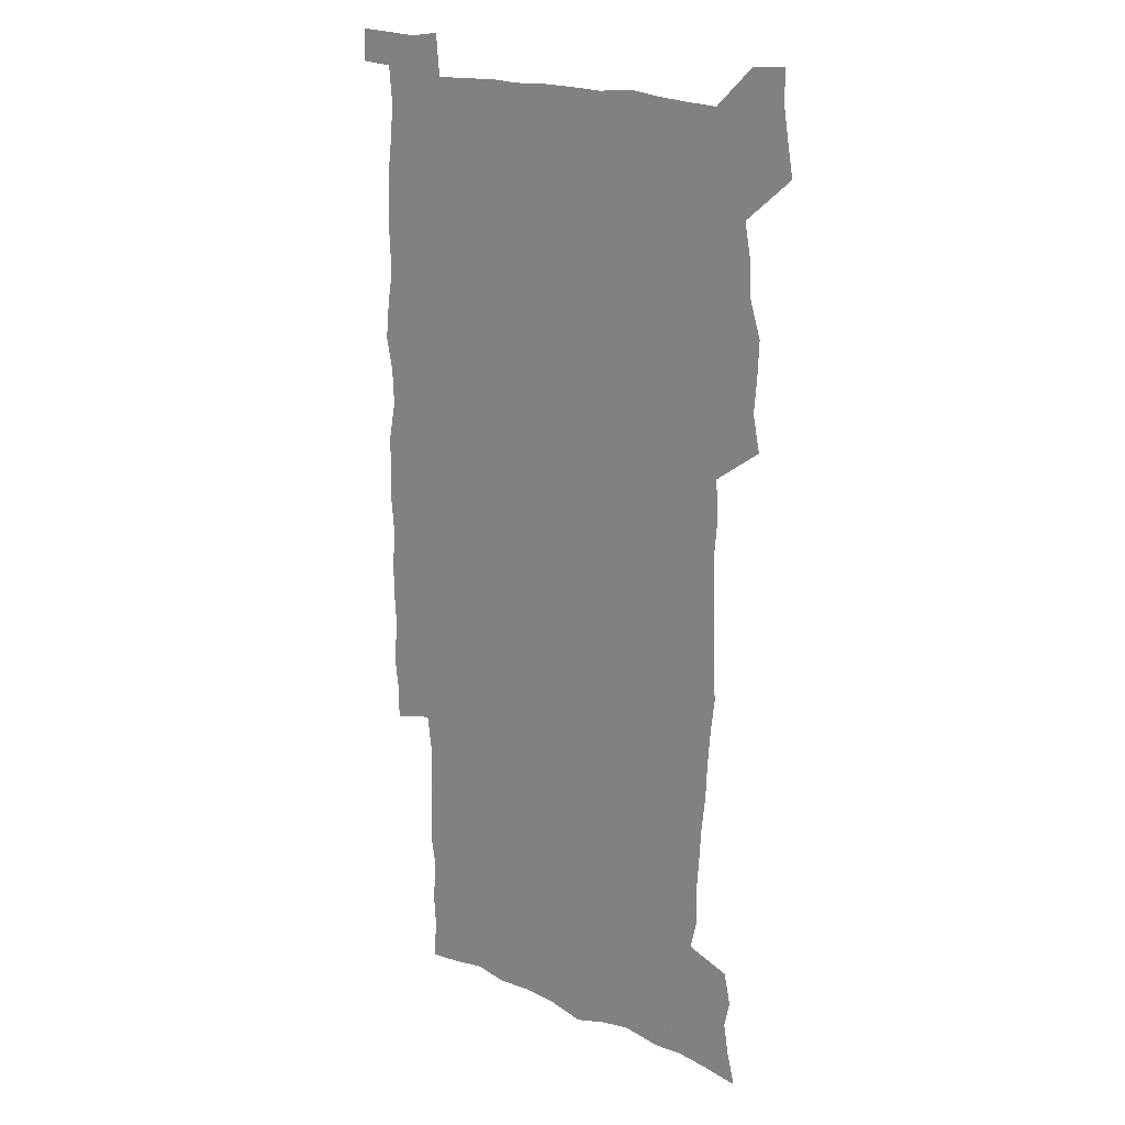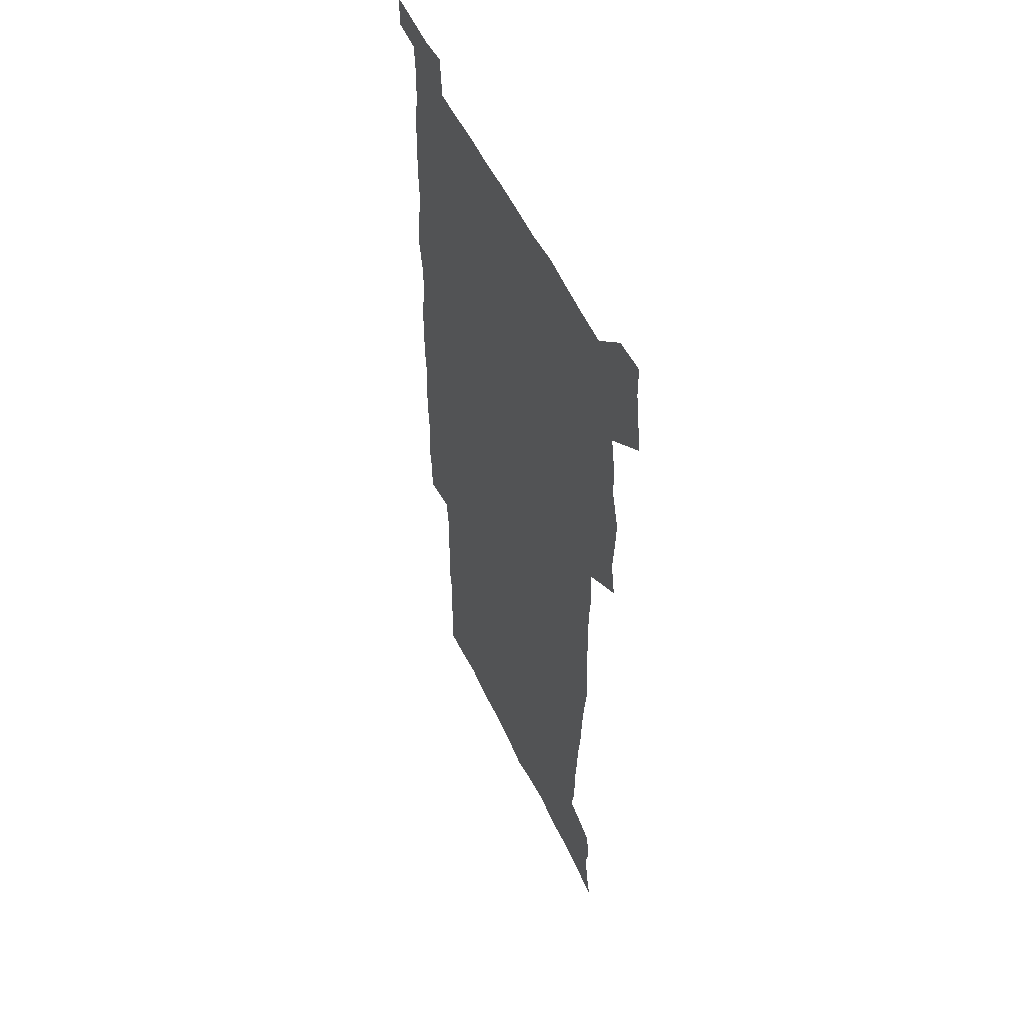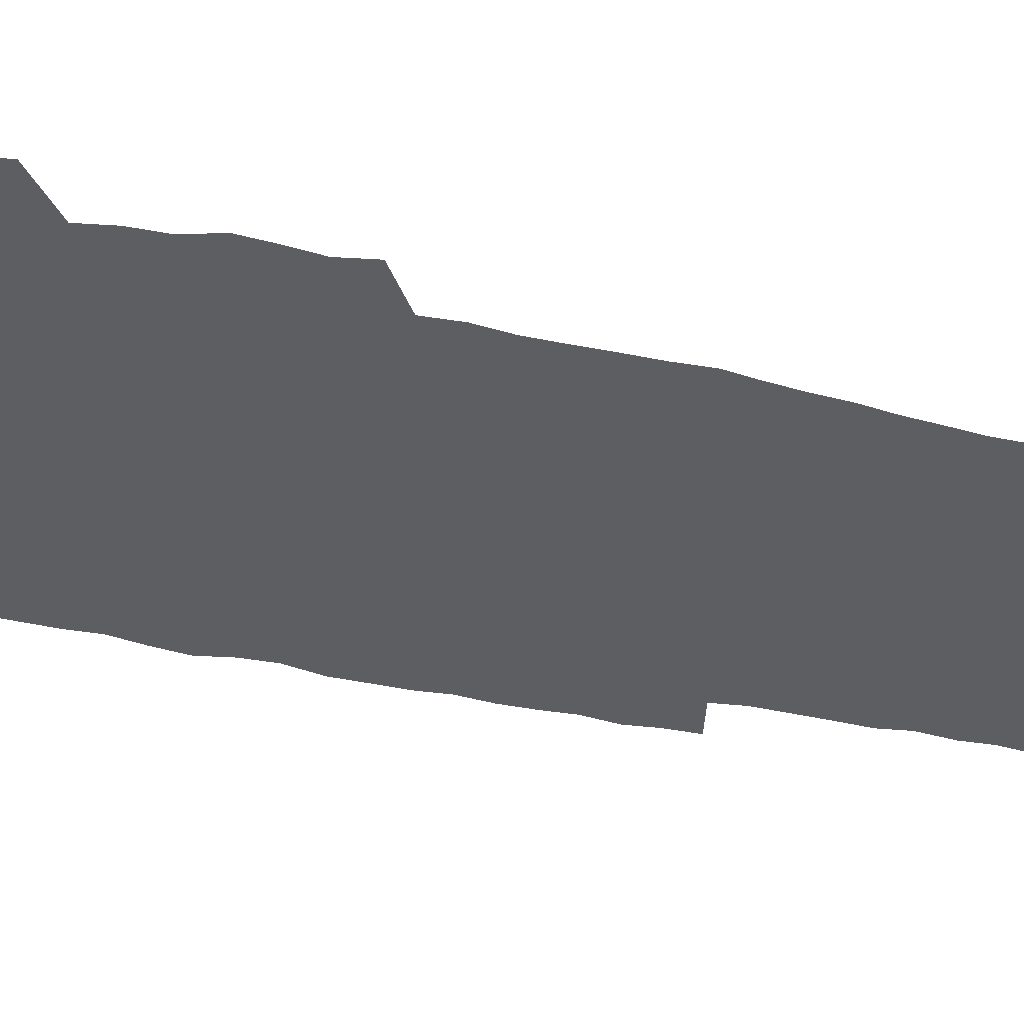
<metadata>
{"format":"obj","ext":"obj","renderer":"f3d","projection":"perspective","resolution":1024,"background":"white","views":[{"elev":18.2,"azim":-138.3,"up":"+Y"},{"elev":52.8,"azim":-114.4,"up":"+Y"},{"elev":-38.3,"azim":-105.8,"up":"+Z"}]}
</metadata>
<code>
v 443.8 558.7 0
v 446.3 572.5 0
v 448.5 586.2 0
v 448.6 600.3 0
v 459.9 160.9 0
v 463.4 174.9 0
v 465.7 188.2 0
v 463.1 199.3 0
v 466.1 213 0
v 455.7 449 0
v 458.9 464.6 0
v 457.6 479.7 0
v 456.9 494.7 0
v 461.9 510.5 0
v 462.5 525.6 0
v 465.5 540.7 0
v 464.3 555.9 0
v 465 570.2 0
v 465.1 584.5 0
v 464 599.2 0
v 475 163 0
v 479.6 178 0
v 483.5 192.5 0
v 481.1 203.7 0
v 485.2 219.5 0
v 482.4 231.5 0
v 482.6 247.1 0
v 481.5 262 0
v 480.6 277.5 0
v 478.8 292.5 0
v 478.1 308 0
v 476.9 323.2 0
v 475 338.2 0
v 476.1 354.5 0
v 476.3 370.5 0
v 476.8 386.6 0
v 477 402.6 0
v 475.6 418.2 0
v 476.8 434.2 0
v 475.5 449.6 0
v 477.7 465.1 0
v 475.7 480.2 0
v 479 495.4 0
v 480.1 510.2 0
v 479.3 525 0
v 482.6 539.5 0
v 481.2 554.6 0
v 480.6 569.3 0
v 480.9 583.3 0
v 490.1 164.3 0
v 494.3 179.7 0
v 495.3 192.8 0
v 497.3 207.4 0
v 500 223.5 0
v 497.6 236.2 0
v 499.9 253 0
v 499 267.5 0
v 499.2 283.2 0
v 498.6 298.1 0
v 496.9 312.6 0
v 495.9 327.7 0
v 495.5 343 0
v 494.8 358.1 0
v 495.9 374.2 0
v 496 389.6 0
v 495.2 404.6 0
v 495.4 420 0
v 495.1 435.2 0
v 494.3 450.4 0
v 495.6 465.6 0
v 496.4 480.6 0
v 496.1 495.3 0
v 497.7 510 0
v 497.6 524.6 0
v 498.2 538.9 0
v 499 552.9 0
v 496.7 568.5 0
v 495.1 583.9 0
v 503.9 163.2 0
v 508.2 179.6 0
v 509.3 193.7 0
v 515.7 214 0
v 516 228 0
v 515.6 242 0
v 514.9 256 0
v 514.8 271 0
v 515.5 286.9 0
v 513.5 300.5 0
v 512.7 315.3 0
v 512.7 330.8 0
v 510.9 345.1 0
v 511.4 360.4 0
v 513.4 376.9 0
v 512.8 391.3 0
v 512.2 406 0
v 511.5 420.9 0
v 512.3 436.2 0
v 512.7 451.2 0
v 512.7 466 0
v 513.3 480.7 0
v 513 495.3 0
v 512.9 509.9 0
v 513.3 524.2 0
v 513.4 538.6 0
v 513.5 552.8 0
v 512.3 567.8 0
v 509.6 585 0
v 521.3 165.4 0
v 523.6 180.9 0
v 527.3 199.3 0
v 529.7 216.1 0
v 529.5 229.2 0
v 531.5 245.8 0
v 529.7 258.5 0
v 529.8 273.5 0
v 529.5 288.3 0
v 528.8 302.8 0
v 527.4 316.9 0
v 528.6 333.5 0
v 528.5 348.2 0
v 527.3 362.4 0
v 527.5 377.3 0
v 528.1 392.5 0
v 527.8 406.9 0
v 528 421.7 0
v 526.7 436.4 0
v 528 451.7 0
v 528.3 466.3 0
v 528.4 480.8 0
v 528.7 495.2 0
v 528.5 509.7 0
v 528.3 524 0
v 529.2 538 0
v 528.3 552.9 0
v 526.9 568.5 0
v 524 586.6 0
v 535.7 162.8 0
v 539.8 183.7 0
v 541.5 199.9 0
v 542.7 215.2 0
v 544.1 231.9 0
v 544.4 246.4 0
v 543.8 259.7 0
v 544.1 274.5 0
v 544.1 289.9 0
v 543.4 304.4 0
v 542.8 319.1 0
v 542.7 334 0
v 542.8 349.2 0
v 542.5 363.7 0
v 542.4 378.3 0
v 542.2 392.7 0
v 541.5 406.7 0
v 543.3 422.8 0
v 542.5 437.2 0
v 543 452.1 0
v 543 466.5 0
v 542.1 481 0
v 543.4 495.5 0
v 543.1 509.8 0
v 544 523.9 0
v 543.2 539 0
v 542.8 553.3 0
v 541.9 568.5 0
v 540.4 585 0
v 550.6 158.3 0
v 554.1 181.6 0
v 555.4 198.5 0
v 556.6 215.8 0
v 557.6 232.2 0
v 557.6 246.5 0
v 558.2 261.3 0
v 557.7 274.3 0
v 558.1 291.9 0
v 557.4 305.4 0
v 557.1 319.8 0
v 556.9 334.7 0
v 556.8 349.5 0
v 556.7 364.3 0
v 556.7 378.9 0
v 556.8 393.2 0
v 557.1 408.3 0
v 557.4 423 0
v 557.3 437.5 0
v 557.6 452.3 0
v 557.9 466.7 0
v 557.5 481.2 0
v 558.1 495.5 0
v 557.8 509.9 0
v 557.9 524 0
v 557.8 538.6 0
v 557.4 553.4 0
v 556.9 568.3 0
v 555.4 585.4 0
v 567.5 161.7 0
v 569.3 183 0
v 570.3 200.5 0
v 570.8 217.8 0
v 571.1 231.8 0
v 571.3 248 0
v 571.4 261.4 0
v 571.2 274.7 0
v 571.4 292.1 0
v 571.6 306.2 0
v 571.3 320.5 0
v 571.2 335.7 0
v 571 350.1 0
v 570.8 364.9 0
v 570.5 378.5 0
v 571.6 394.5 0
v 571.6 408.8 0
v 571.7 423 0
v 571.7 437.6 0
v 571.8 452 0
v 572.1 467 0
v 572.1 481.3 0
v 572.2 495.6 0
v 572.2 509.9 0
v 572 524.5 0
v 572.3 538.4 0
v 571.8 554.2 0
v 571.6 568.8 0
v 570.6 585.6 0
v 583.5 162.3 0
v 583.9 182.8 0
v 584.8 198.2 0
v 584.7 215.8 0
v 584.8 232.1 0
v 585.2 246.3 0
v 584.9 261.2 0
v 585 274.8 0
v 585.9 289.6 0
v 585.5 306.3 0
v 585.3 320.5 0
v 585.2 335.6 0
v 585.2 350.5 0
v 584.9 365.5 0
v 585.3 380.3 0
v 585.4 394.6 0
v 585.5 409.3 0
v 586 423.1 0
v 586.1 437.7 0
v 586.1 452.1 0
v 586.2 466.7 0
v 586.5 481.2 0
v 586.5 495.7 0
v 586.5 510 0
v 586.5 524.4 0
v 586.6 539.1 0
v 586.8 553.4 0
v 586.5 568.7 0
v 586.1 584.9 0
v 599.3 160.9 0
v 598.8 179.8 0
v 599.3 197.1 0
v 598.6 216.3 0
v 599 230.6 0
v 599.2 245.3 0
v 599.1 260.2 0
v 598.9 276.2 0
v 600 289.1 0
v 599.3 306 0
v 599.4 320.4 0
v 599.5 334.6 0
v 599.2 351 0
v 599.1 365.6 0
v 599.3 380 0
v 599.6 394.4 0
v 600.1 408.7 0
v 600.1 423.3 0
v 600.2 437.6 0
v 600.4 451.9 0
v 600.8 466.1 0
v 600.9 481.2 0
v 600.9 495.8 0
v 600.8 510.1 0
v 601 524.7 0
v 601 539.1 0
v 601.4 554 0
v 601.4 568.8 0
v 601.2 585.5 0
v 614.3 163.2 0
v 612.7 183.4 0
v 614.2 196.1 0
v 613.2 213.6 0
v 613.2 228.9 0
v 613.8 243.5 0
v 613.9 258.5 0
v 613.5 274.3 0
v 613.9 289 0
v 613 306 0
v 613.7 319.9 0
v 613.4 335.1 0
v 613.8 349.5 0
v 613.5 364.6 0
v 613.8 379.1 0
v 614.1 393.7 0
v 614.3 408.3 0
v 614.8 422.7 0
v 614.7 437.3 0
v 615.3 451.9 0
v 614.8 467.8 0
v 615.8 481.7 0
v 615.4 496 0
v 615.5 510.4 0
v 615.6 524.9 0
v 614.8 538.7 0
v 616 554.5 0
v 615.9 568.4 0
v 616.2 584.7 0
v 630 160.4 0
v 627.9 179.5 0
v 628.9 193.9 0
v 627.9 211 0
v 627.7 226.8 0
v 628.5 241.4 0
v 628.5 257 0
v 628.2 273 0
v 628.4 288.2 0
v 627.2 304.4 0
v 628.6 318.3 0
v 628.6 333.3 0
v 628.4 348.5 0
v 628.8 363 0
v 628.4 378.1 0
v 629.2 392.5 0
v 629.9 407.1 0
v 630.6 421.8 0
v 630.1 436.9 0
v 630 451.9 0
v 629 467 0
v 631 481.5 0
v 630.7 496 0
v 631.9 510.9 0
v 631.1 525.5 0
v 630.4 539.9 0
v 630.8 554.7 0
v 630.6 569.1 0
v 631.1 584.5 0
v 632.8 602.6 0
v 644.9 158.8 0
v 643.5 176 0
v 644.5 190.3 0
v 643.1 207.8 0
v 645.3 221.6 0
v 644.8 237.5 0
v 644.6 253.5 0
v 644.3 269.7 0
v 646.3 284.3 0
v 644.7 300.8 0
v 644.9 315.8 0
v 643.8 331.5 0
v 645.2 345.8 0
v 644.5 361.1 0
v 645.9 375.6 0
v 646.4 390.4 0
v 647.5 405.2 0
v 646.6 420.7 0
v 646.9 435.8 0
v 646.4 451.3 0
v 646.5 466.5 0
v 645.2 481.5 0
v 646 495.9 0
v 647.8 511.2 0
v 646.5 526 0
v 645.1 540.3 0
v 646.7 555.4 0
v 645.1 569.7 0
v 645.7 584.7 0
v 647.2 600.8 0
v 665.6 279.6 0
v 665.9 295 0
v 667.7 309.6 0
v 665.9 325.9 0
v 666.9 340.8 0
v 667.3 356.2 0
v 665.9 372.1 0
v 667.4 387 0
v 667.3 402.3 0
v 667.2 417.7 0
v 664 434.8 0
v 664.7 449.9 0
v 667.7 464.9 0
v 666.1 480.6 0
v 663.6 496.2 0
v 664.5 511.5 0
v 664.2 526.6 0
v 663.7 541.7 0
v 661.9 556.5 0
v 660.6 571 0
v 662.1 587.1 0
v 662.2 601.5 0
v 677.2 588.1 0
v 676.8 602.1 0
f 16 17 1
f 1 17 2
f 17 18 2
f 2 18 3
f 18 19 3
f 3 19 4
f 19 20 4
f 5 21 6
f 21 22 6
f 6 22 7
f 22 23 7
f 7 23 8
f 23 24 8
f 8 24 9
f 24 25 9
f 39 40 10
f 10 40 11
f 40 41 11
f 11 41 12
f 41 42 12
f 12 42 13
f 42 43 13
f 13 43 14
f 43 44 14
f 14 44 15
f 44 45 15
f 15 45 16
f 45 46 16
f 16 46 17
f 46 47 17
f 17 47 18
f 47 48 18
f 18 48 19
f 48 49 19
f 19 49 20
f 21 50 22
f 50 51 22
f 22 51 23
f 51 52 23
f 23 52 24
f 52 53 24
f 24 53 25
f 53 54 25
f 25 54 26
f 54 55 26
f 26 55 27
f 55 56 27
f 27 56 28
f 56 57 28
f 28 57 29
f 57 58 29
f 29 58 30
f 58 59 30
f 30 59 31
f 59 60 31
f 31 60 32
f 60 61 32
f 32 61 33
f 61 62 33
f 33 62 34
f 62 63 34
f 34 63 35
f 63 64 35
f 35 64 36
f 64 65 36
f 36 65 37
f 65 66 37
f 37 66 38
f 66 67 38
f 38 67 39
f 67 68 39
f 39 68 40
f 68 69 40
f 40 69 41
f 69 70 41
f 41 70 42
f 70 71 42
f 42 71 43
f 71 72 43
f 43 72 44
f 72 73 44
f 44 73 45
f 73 74 45
f 45 74 46
f 74 75 46
f 46 75 47
f 75 76 47
f 47 76 48
f 76 77 48
f 48 77 49
f 77 78 49
f 50 79 51
f 79 80 51
f 51 80 52
f 80 81 52
f 52 81 53
f 81 82 53
f 53 82 54
f 82 83 54
f 54 83 55
f 83 84 55
f 55 84 56
f 84 85 56
f 56 85 57
f 85 86 57
f 57 86 58
f 86 87 58
f 58 87 59
f 87 88 59
f 59 88 60
f 88 89 60
f 60 89 61
f 89 90 61
f 61 90 62
f 90 91 62
f 62 91 63
f 91 92 63
f 63 92 64
f 92 93 64
f 64 93 65
f 93 94 65
f 65 94 66
f 94 95 66
f 66 95 67
f 95 96 67
f 67 96 68
f 96 97 68
f 68 97 69
f 97 98 69
f 69 98 70
f 98 99 70
f 70 99 71
f 99 100 71
f 71 100 72
f 100 101 72
f 72 101 73
f 101 102 73
f 73 102 74
f 102 103 74
f 74 103 75
f 103 104 75
f 75 104 76
f 104 105 76
f 76 105 77
f 105 106 77
f 77 106 78
f 106 107 78
f 79 108 80
f 108 109 80
f 80 109 81
f 109 110 81
f 81 110 82
f 110 111 82
f 82 111 83
f 111 112 83
f 83 112 84
f 112 113 84
f 84 113 85
f 113 114 85
f 85 114 86
f 114 115 86
f 86 115 87
f 115 116 87
f 87 116 88
f 116 117 88
f 88 117 89
f 117 118 89
f 89 118 90
f 118 119 90
f 90 119 91
f 119 120 91
f 91 120 92
f 120 121 92
f 92 121 93
f 121 122 93
f 93 122 94
f 122 123 94
f 94 123 95
f 123 124 95
f 95 124 96
f 124 125 96
f 96 125 97
f 125 126 97
f 97 126 98
f 126 127 98
f 98 127 99
f 127 128 99
f 99 128 100
f 128 129 100
f 100 129 101
f 129 130 101
f 101 130 102
f 130 131 102
f 102 131 103
f 131 132 103
f 103 132 104
f 132 133 104
f 104 133 105
f 133 134 105
f 105 134 106
f 134 135 106
f 106 135 107
f 135 136 107
f 108 137 109
f 137 138 109
f 109 138 110
f 138 139 110
f 110 139 111
f 139 140 111
f 111 140 112
f 140 141 112
f 112 141 113
f 141 142 113
f 113 142 114
f 142 143 114
f 114 143 115
f 143 144 115
f 115 144 116
f 144 145 116
f 116 145 117
f 145 146 117
f 117 146 118
f 146 147 118
f 118 147 119
f 147 148 119
f 119 148 120
f 148 149 120
f 120 149 121
f 149 150 121
f 121 150 122
f 150 151 122
f 122 151 123
f 151 152 123
f 123 152 124
f 152 153 124
f 124 153 125
f 153 154 125
f 125 154 126
f 154 155 126
f 126 155 127
f 155 156 127
f 127 156 128
f 156 157 128
f 128 157 129
f 157 158 129
f 129 158 130
f 158 159 130
f 130 159 131
f 159 160 131
f 131 160 132
f 160 161 132
f 132 161 133
f 161 162 133
f 133 162 134
f 162 163 134
f 134 163 135
f 163 164 135
f 135 164 136
f 164 165 136
f 137 166 138
f 166 167 138
f 138 167 139
f 167 168 139
f 139 168 140
f 168 169 140
f 140 169 141
f 169 170 141
f 141 170 142
f 170 171 142
f 142 171 143
f 171 172 143
f 143 172 144
f 172 173 144
f 144 173 145
f 173 174 145
f 145 174 146
f 174 175 146
f 146 175 147
f 175 176 147
f 147 176 148
f 176 177 148
f 148 177 149
f 177 178 149
f 149 178 150
f 178 179 150
f 150 179 151
f 179 180 151
f 151 180 152
f 180 181 152
f 152 181 153
f 181 182 153
f 153 182 154
f 182 183 154
f 154 183 155
f 183 184 155
f 155 184 156
f 184 185 156
f 156 185 157
f 185 186 157
f 157 186 158
f 186 187 158
f 158 187 159
f 187 188 159
f 159 188 160
f 188 189 160
f 160 189 161
f 189 190 161
f 161 190 162
f 190 191 162
f 162 191 163
f 191 192 163
f 163 192 164
f 192 193 164
f 164 193 165
f 193 194 165
f 166 195 167
f 195 196 167
f 167 196 168
f 196 197 168
f 168 197 169
f 197 198 169
f 169 198 170
f 198 199 170
f 170 199 171
f 199 200 171
f 171 200 172
f 200 201 172
f 172 201 173
f 201 202 173
f 173 202 174
f 202 203 174
f 174 203 175
f 203 204 175
f 175 204 176
f 204 205 176
f 176 205 177
f 205 206 177
f 177 206 178
f 206 207 178
f 178 207 179
f 207 208 179
f 179 208 180
f 208 209 180
f 180 209 181
f 209 210 181
f 181 210 182
f 210 211 182
f 182 211 183
f 211 212 183
f 183 212 184
f 212 213 184
f 184 213 185
f 213 214 185
f 185 214 186
f 214 215 186
f 186 215 187
f 215 216 187
f 187 216 188
f 216 217 188
f 188 217 189
f 217 218 189
f 189 218 190
f 218 219 190
f 190 219 191
f 219 220 191
f 191 220 192
f 220 221 192
f 192 221 193
f 221 222 193
f 193 222 194
f 222 223 194
f 195 224 196
f 224 225 196
f 196 225 197
f 225 226 197
f 197 226 198
f 226 227 198
f 198 227 199
f 227 228 199
f 199 228 200
f 228 229 200
f 200 229 201
f 229 230 201
f 201 230 202
f 230 231 202
f 202 231 203
f 231 232 203
f 203 232 204
f 232 233 204
f 204 233 205
f 233 234 205
f 205 234 206
f 234 235 206
f 206 235 207
f 235 236 207
f 207 236 208
f 236 237 208
f 208 237 209
f 237 238 209
f 209 238 210
f 238 239 210
f 210 239 211
f 239 240 211
f 211 240 212
f 240 241 212
f 212 241 213
f 241 242 213
f 213 242 214
f 242 243 214
f 214 243 215
f 243 244 215
f 215 244 216
f 244 245 216
f 216 245 217
f 245 246 217
f 217 246 218
f 246 247 218
f 218 247 219
f 247 248 219
f 219 248 220
f 248 249 220
f 220 249 221
f 249 250 221
f 221 250 222
f 250 251 222
f 222 251 223
f 251 252 223
f 224 253 225
f 253 254 225
f 225 254 226
f 254 255 226
f 226 255 227
f 255 256 227
f 227 256 228
f 256 257 228
f 228 257 229
f 257 258 229
f 229 258 230
f 258 259 230
f 230 259 231
f 259 260 231
f 231 260 232
f 260 261 232
f 232 261 233
f 261 262 233
f 233 262 234
f 262 263 234
f 234 263 235
f 263 264 235
f 235 264 236
f 264 265 236
f 236 265 237
f 265 266 237
f 237 266 238
f 266 267 238
f 238 267 239
f 267 268 239
f 239 268 240
f 268 269 240
f 240 269 241
f 269 270 241
f 241 270 242
f 270 271 242
f 242 271 243
f 271 272 243
f 243 272 244
f 272 273 244
f 244 273 245
f 273 274 245
f 245 274 246
f 274 275 246
f 246 275 247
f 275 276 247
f 247 276 248
f 276 277 248
f 248 277 249
f 277 278 249
f 249 278 250
f 278 279 250
f 250 279 251
f 279 280 251
f 251 280 252
f 280 281 252
f 253 282 254
f 282 283 254
f 254 283 255
f 283 284 255
f 255 284 256
f 284 285 256
f 256 285 257
f 285 286 257
f 257 286 258
f 286 287 258
f 258 287 259
f 287 288 259
f 259 288 260
f 288 289 260
f 260 289 261
f 289 290 261
f 261 290 262
f 290 291 262
f 262 291 263
f 291 292 263
f 263 292 264
f 292 293 264
f 264 293 265
f 293 294 265
f 265 294 266
f 294 295 266
f 266 295 267
f 295 296 267
f 267 296 268
f 296 297 268
f 268 297 269
f 297 298 269
f 269 298 270
f 298 299 270
f 270 299 271
f 299 300 271
f 271 300 272
f 300 301 272
f 272 301 273
f 301 302 273
f 273 302 274
f 302 303 274
f 274 303 275
f 303 304 275
f 275 304 276
f 304 305 276
f 276 305 277
f 305 306 277
f 277 306 278
f 306 307 278
f 278 307 279
f 307 308 279
f 279 308 280
f 308 309 280
f 280 309 281
f 309 310 281
f 282 311 283
f 311 312 283
f 283 312 284
f 312 313 284
f 284 313 285
f 313 314 285
f 285 314 286
f 314 315 286
f 286 315 287
f 315 316 287
f 287 316 288
f 316 317 288
f 288 317 289
f 317 318 289
f 289 318 290
f 318 319 290
f 290 319 291
f 319 320 291
f 291 320 292
f 320 321 292
f 292 321 293
f 321 322 293
f 293 322 294
f 322 323 294
f 294 323 295
f 323 324 295
f 295 324 296
f 324 325 296
f 296 325 297
f 325 326 297
f 297 326 298
f 326 327 298
f 298 327 299
f 327 328 299
f 299 328 300
f 328 329 300
f 300 329 301
f 329 330 301
f 301 330 302
f 330 331 302
f 302 331 303
f 331 332 303
f 303 332 304
f 332 333 304
f 304 333 305
f 333 334 305
f 305 334 306
f 334 335 306
f 306 335 307
f 335 336 307
f 307 336 308
f 336 337 308
f 308 337 309
f 337 338 309
f 309 338 310
f 338 339 310
f 311 341 312
f 341 342 312
f 312 342 313
f 342 343 313
f 313 343 314
f 343 344 314
f 314 344 315
f 344 345 315
f 315 345 316
f 345 346 316
f 316 346 317
f 346 347 317
f 317 347 318
f 347 348 318
f 318 348 319
f 348 349 319
f 319 349 320
f 349 350 320
f 320 350 321
f 350 351 321
f 321 351 322
f 351 352 322
f 322 352 323
f 352 353 323
f 323 353 324
f 353 354 324
f 324 354 325
f 354 355 325
f 325 355 326
f 355 356 326
f 326 356 327
f 356 357 327
f 327 357 328
f 357 358 328
f 328 358 329
f 358 359 329
f 329 359 330
f 359 360 330
f 330 360 331
f 360 361 331
f 331 361 332
f 361 362 332
f 332 362 333
f 362 363 333
f 333 363 334
f 363 364 334
f 334 364 335
f 364 365 335
f 335 365 336
f 365 366 336
f 336 366 337
f 366 367 337
f 337 367 338
f 367 368 338
f 338 368 339
f 368 369 339
f 339 369 340
f 369 370 340
f 349 371 350
f 371 372 350
f 350 372 351
f 372 373 351
f 351 373 352
f 373 374 352
f 352 374 353
f 374 375 353
f 353 375 354
f 375 376 354
f 354 376 355
f 376 377 355
f 355 377 356
f 377 378 356
f 356 378 357
f 378 379 357
f 357 379 358
f 379 380 358
f 358 380 359
f 380 381 359
f 359 381 360
f 381 382 360
f 360 382 361
f 382 383 361
f 361 383 362
f 383 384 362
f 362 384 363
f 384 385 363
f 363 385 364
f 385 386 364
f 364 386 365
f 386 387 365
f 365 387 366
f 387 388 366
f 366 388 367
f 388 389 367
f 367 389 368
f 389 390 368
f 368 390 369
f 390 391 369
f 369 391 370
f 391 392 370
f 391 393 392
f 393 394 392

</code>
